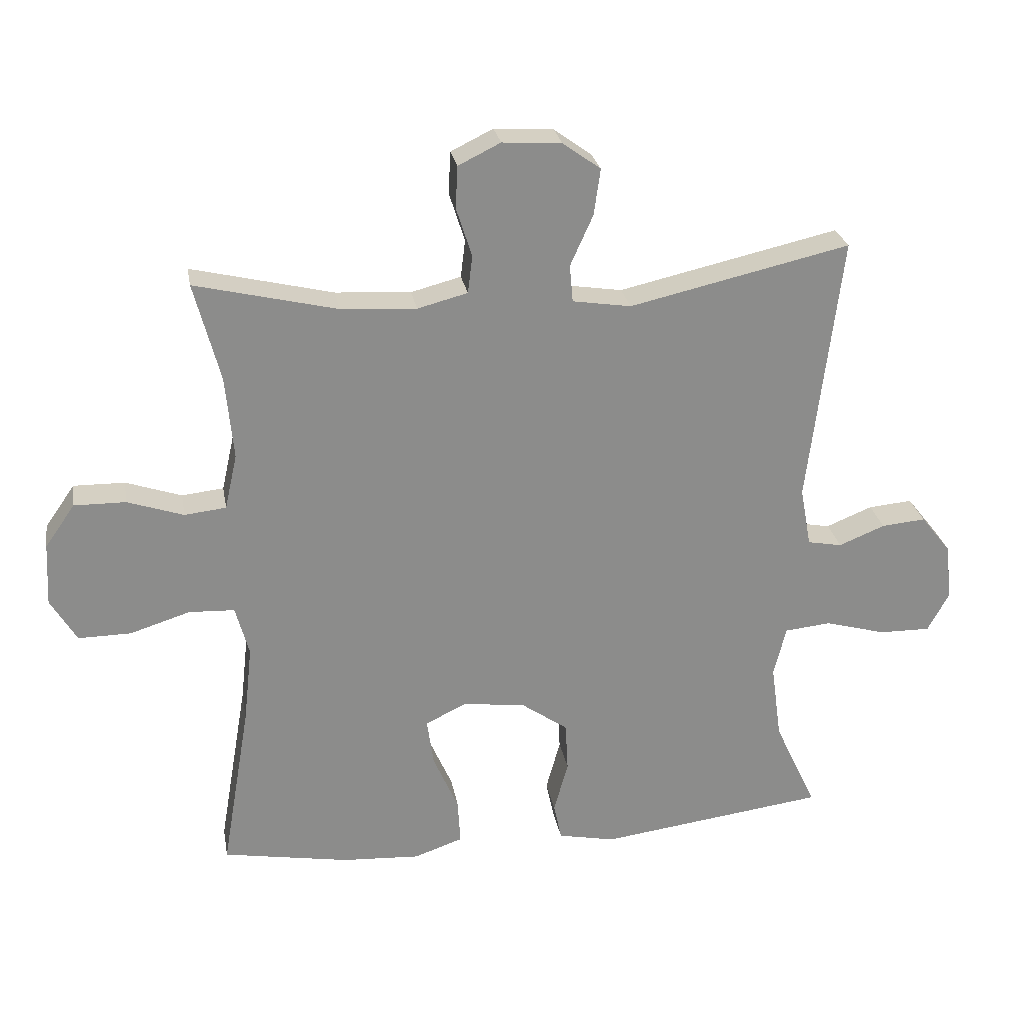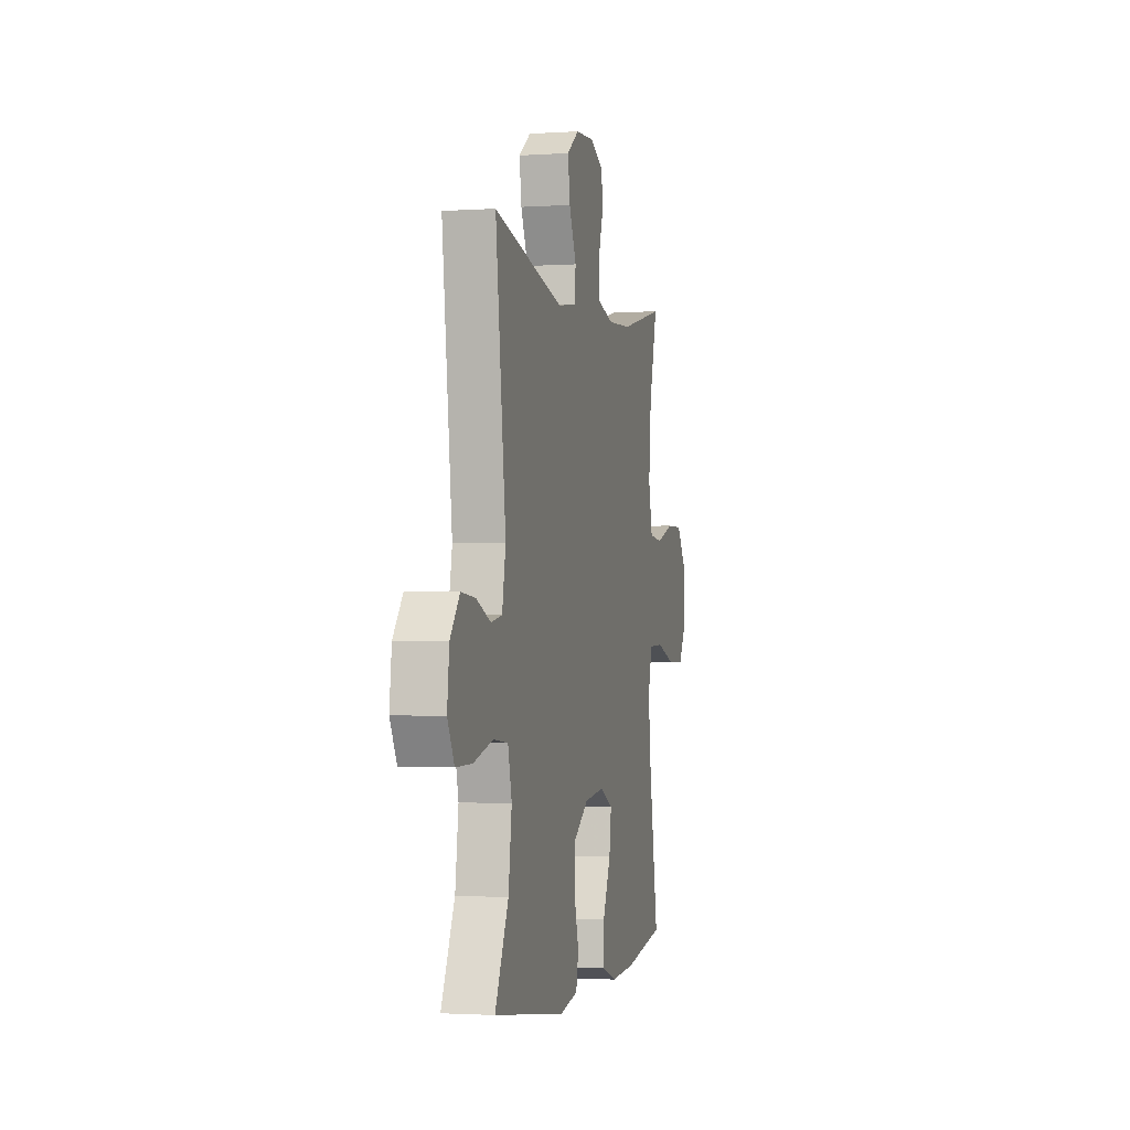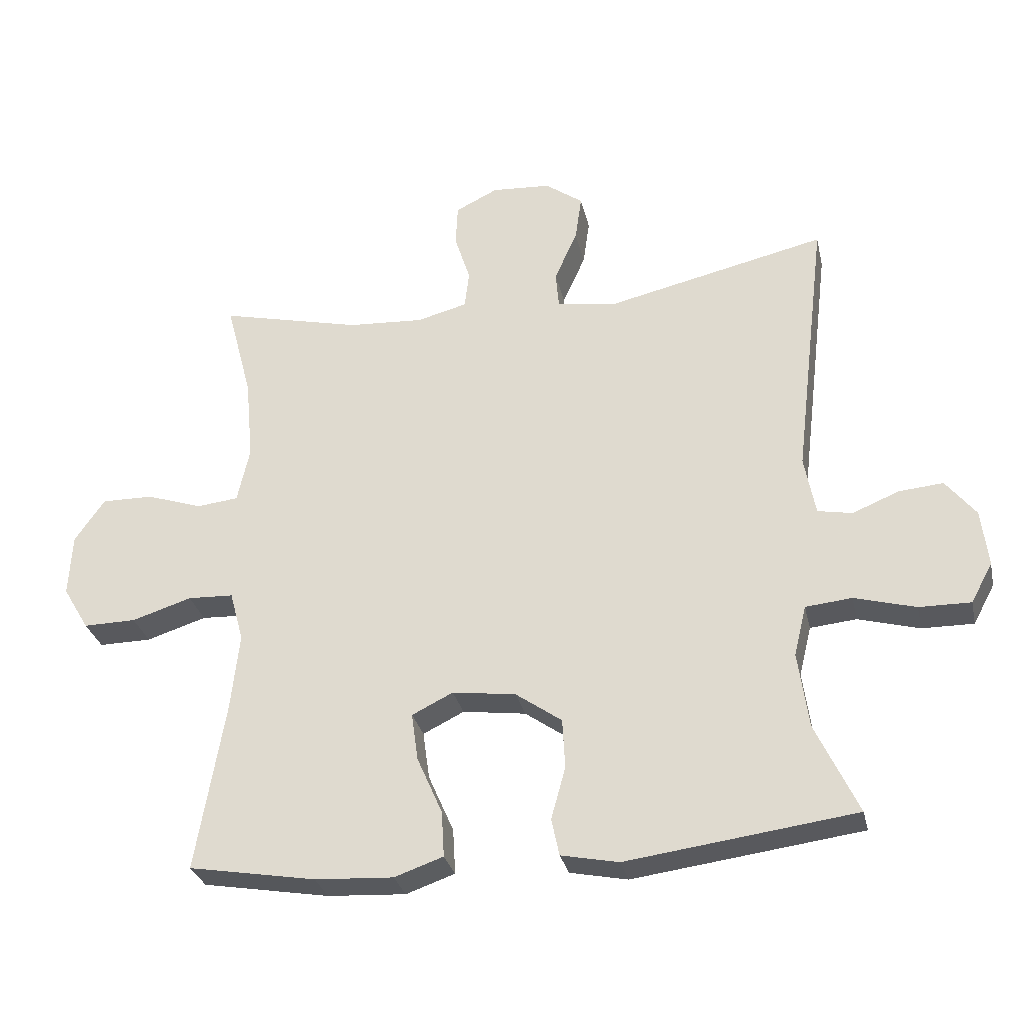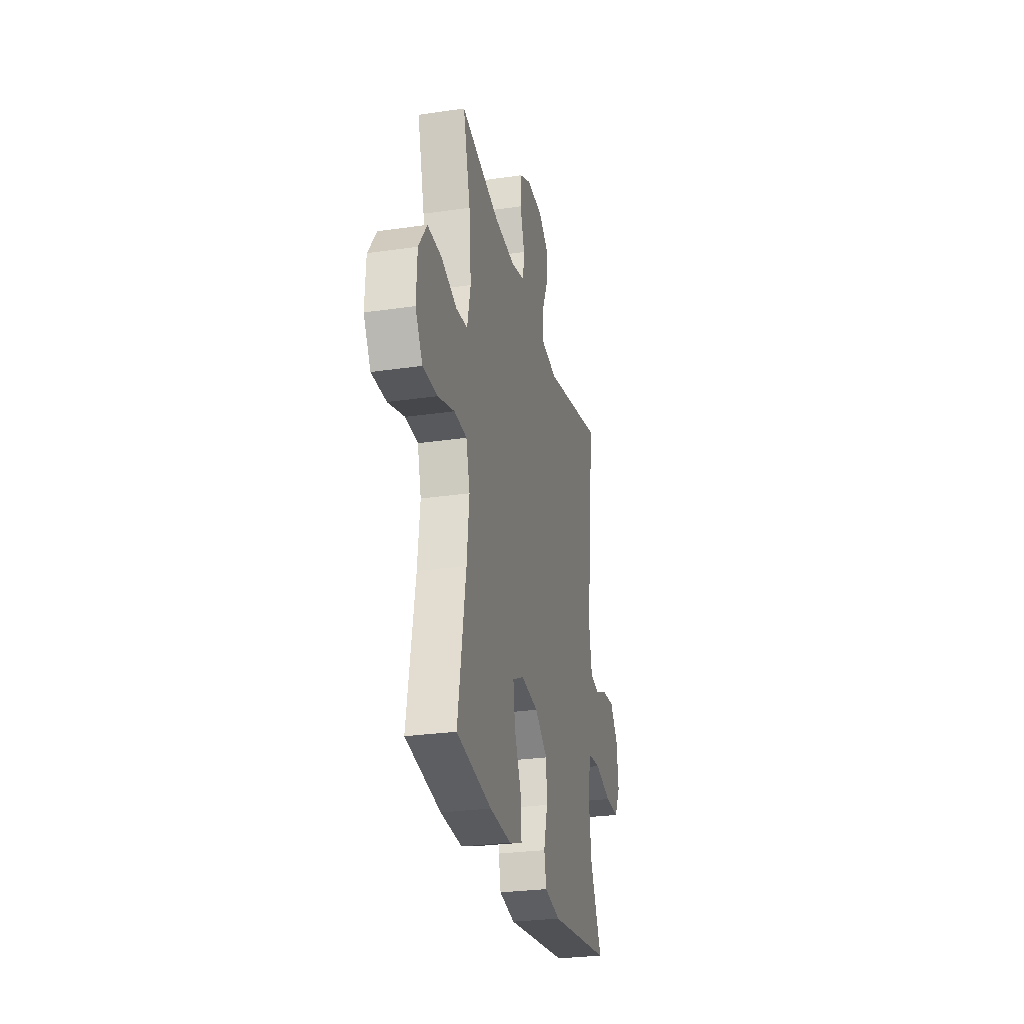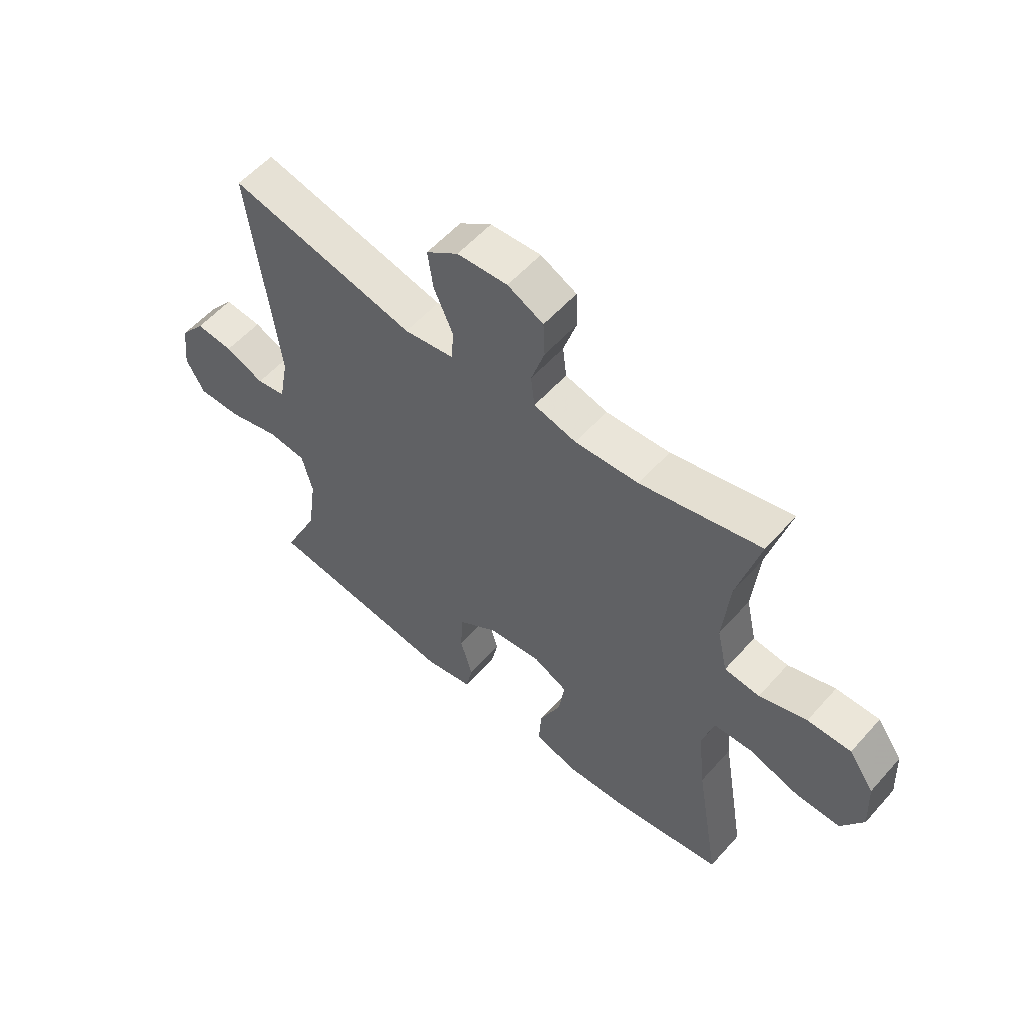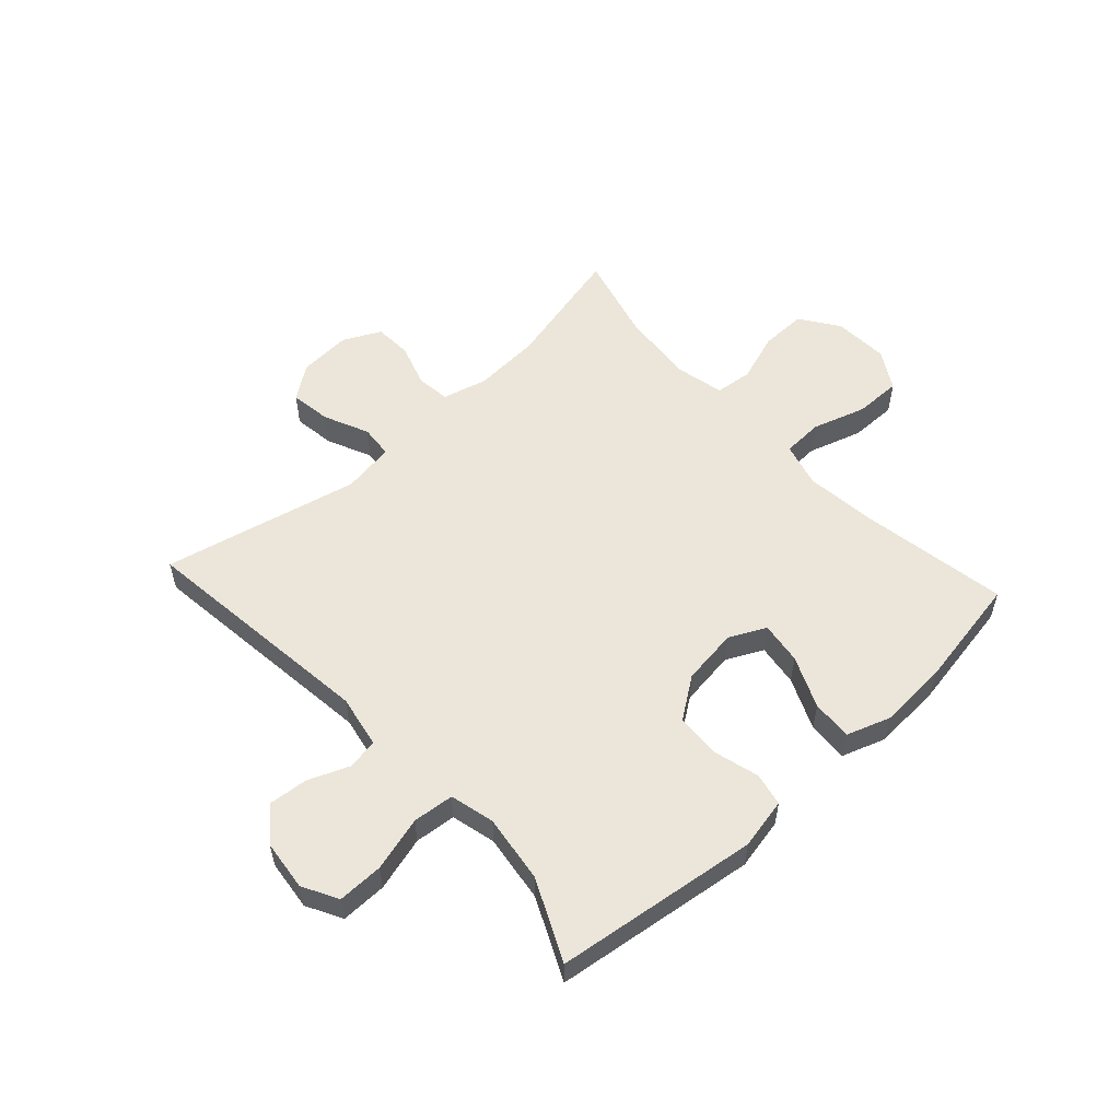
<metadata>
{"format":"obj","ext":"obj","renderer":"f3d","projection":"perspective","resolution":1024,"background":"white","views":[{"elev":26.2,"azim":-9.9,"up":"+Z"},{"elev":-1.9,"azim":103.5,"up":"+Z"},{"elev":-30.0,"azim":12.5,"up":"+Z"},{"elev":-27.7,"azim":-77.4,"up":"+Z"},{"elev":56.4,"azim":-139.0,"up":"+Z"},{"elev":55.3,"azim":137.5,"up":"+Y"}]}
</metadata>
<code>
v 0.5 0.07 0.5
v 0.45 0.07 0.085
v 0.467 0.07 -0.006
v 0.52 0.07 -0.016
v 0.591 0.07 0.013
v 0.659 0.07 0.019
v 0.705 0.07 -0.039
v 0.715 0.07 -0.126
v 0.682 0.07 -0.187
v 0.603 0.07 -0.186
v 0.509 0.07 -0.16
v 0.438 0.07 -0.167
v 0.419 0.07 -0.244
v 0.435 0.07 -0.361
v 0.5 0.07 -0.5
v 0.15 0.07 -0.546
v 0.062 0.07 -0.528
v 0.05 0.07 -0.471
v 0.072 0.07 -0.391
v 0.068 0.07 -0.315
v -0.003 0.07 -0.265
v -0.1 0.07 -0.252
v -0.163 0.07 -0.283
v -0.153 0.07 -0.356
v -0.114 0.07 -0.445
v -0.11 0.07 -0.515
v -0.185 0.07 -0.541
v -0.305 0.07 -0.534
v -0.5 0.07 -0.5
v -0.456 0.07 -0.24
v -0.443 0.07 -0.121
v -0.464 0.07 -0.044
v -0.534 0.07 -0.041
v -0.626 0.07 -0.07
v -0.707 0.07 -0.071
v -0.747 0.07 -0.004
v -0.742 0.07 0.092
v -0.696 0.07 0.158
v -0.617 0.07 0.157
v -0.531 0.07 0.128
v -0.467 0.07 0.135
v -0.448 0.07 0.22
v -0.46 0.07 0.348
v -0.5 0.07 0.5
v -0.282 0.07 0.448
v -0.166 0.07 0.441
v -0.089 0.07 0.461
v -0.082 0.07 0.519
v -0.106 0.07 0.594
v -0.103 0.07 0.659
v -0.038 0.07 0.691
v 0.053 0.07 0.685
v 0.111 0.07 0.643
v 0.101 0.07 0.572
v 0.066 0.07 0.494
v 0.071 0.07 0.437
v 0.161 0.07 0.423
v 0.5 0 0.5
v 0.45 0 0.085
v 0.467 0 -0.006
v 0.52 0 -0.016
v 0.591 0 0.013
v 0.659 0 0.019
v 0.705 0 -0.039
v 0.715 0 -0.126
v 0.682 0 -0.187
v 0.603 0 -0.186
v 0.509 0 -0.16
v 0.438 0 -0.167
v 0.419 0 -0.244
v 0.435 0 -0.361
v 0.5 0 -0.5
v 0.15 0 -0.546
v 0.062 0 -0.528
v 0.05 0 -0.471
v 0.072 0 -0.391
v 0.068 0 -0.315
v -0.003 0 -0.265
v -0.1 0 -0.252
v -0.163 0 -0.283
v -0.153 0 -0.356
v -0.114 0 -0.445
v -0.11 0 -0.515
v -0.185 0 -0.541
v -0.305 0 -0.534
v -0.5 0 -0.5
v -0.456 0 -0.24
v -0.443 0 -0.121
v -0.464 0 -0.044
v -0.534 0 -0.041
v -0.626 0 -0.07
v -0.707 0 -0.071
v -0.747 0 -0.004
v -0.742 0 0.092
v -0.696 0 0.158
v -0.617 0 0.157
v -0.531 0 0.128
v -0.467 0 0.135
v -0.448 0 0.22
v -0.46 0 0.348
v -0.5 0 0.5
v -0.282 0 0.448
v -0.166 0 0.441
v -0.089 0 0.461
v -0.082 0 0.519
v -0.106 0 0.594
v -0.103 0 0.659
v -0.038 0 0.691
v 0.053 0 0.685
v 0.111 0 0.643
v 0.101 0 0.572
v 0.066 0 0.494
v 0.071 0 0.437
v 0.161 0 0.423
f 53 54 55
f 52 53 55
f 51 52 55
f 50 51 55
f 49 50 55
f 48 49 55
f 47 48 55 56
f 46 47 56 57
f 43 44 45
f 42 43 45 46
f 41 42 46 57
f 38 39 40
f 37 38 40
f 36 37 40
f 35 36 40
f 34 35 40
f 33 34 40
f 32 33 40 41
f 57 1 2
f 41 57 2
f 32 41 2
f 31 32 2
f 28 29 30
f 27 28 30
f 26 27 30
f 25 26 30
f 24 25 30
f 23 24 30 31
f 17 18 19
f 16 17 19
f 15 16 19
f 14 15 19
f 13 14 19 20
f 12 13 20 21
f 9 10 11
f 8 9 11
f 7 8 11
f 6 7 11
f 5 6 11
f 4 5 11
f 3 4 11 12
f 12 21 22
f 3 12 22
f 2 3 22
f 2 22 23 31
f 112 111 110
f 112 110 109
f 112 109 108
f 112 108 107
f 112 107 106
f 112 106 105
f 113 112 105 104
f 114 113 104 103
f 102 101 100
f 103 102 100 99
f 114 103 99 98
f 97 96 95
f 97 95 94
f 97 94 93
f 97 93 92
f 97 92 91
f 97 91 90
f 98 97 90 89
f 59 58 114
f 59 114 98
f 59 98 89
f 59 89 88
f 87 86 85
f 87 85 84
f 87 84 83
f 87 83 82
f 87 82 81
f 88 87 81 80
f 76 75 74
f 76 74 73
f 76 73 72
f 76 72 71
f 77 76 71 70
f 78 77 70 69
f 68 67 66
f 68 66 65
f 68 65 64
f 68 64 63
f 68 63 62
f 68 62 61
f 69 68 61 60
f 79 78 69
f 79 69 60
f 79 60 59
f 88 80 79 59
f 1 58 59 2
f 2 59 60 3
f 3 60 61 4
f 4 61 62 5
f 5 62 63 6
f 6 63 64 7
f 7 64 65 8
f 8 65 66 9
f 9 66 67 10
f 10 67 68 11
f 11 68 69 12
f 12 69 70 13
f 13 70 71 14
f 14 71 72 15
f 15 72 73 16
f 16 73 74 17
f 17 74 75 18
f 18 75 76 19
f 19 76 77 20
f 20 77 78 21
f 21 78 79 22
f 22 79 80 23
f 23 80 81 24
f 24 81 82 25
f 25 82 83 26
f 26 83 84 27
f 27 84 85 28
f 28 85 86 29
f 29 86 87 30
f 30 87 88 31
f 31 88 89 32
f 32 89 90 33
f 33 90 91 34
f 34 91 92 35
f 35 92 93 36
f 36 93 94 37
f 37 94 95 38
f 38 95 96 39
f 39 96 97 40
f 40 97 98 41
f 41 98 99 42
f 42 99 100 43
f 43 100 101 44
f 44 101 102 45
f 45 102 103 46
f 46 103 104 47
f 47 104 105 48
f 48 105 106 49
f 49 106 107 50
f 50 107 108 51
f 51 108 109 52
f 52 109 110 53
f 53 110 111 54
f 54 111 112 55
f 55 112 113 56
f 56 113 114 57
f 57 114 58 1

</code>
